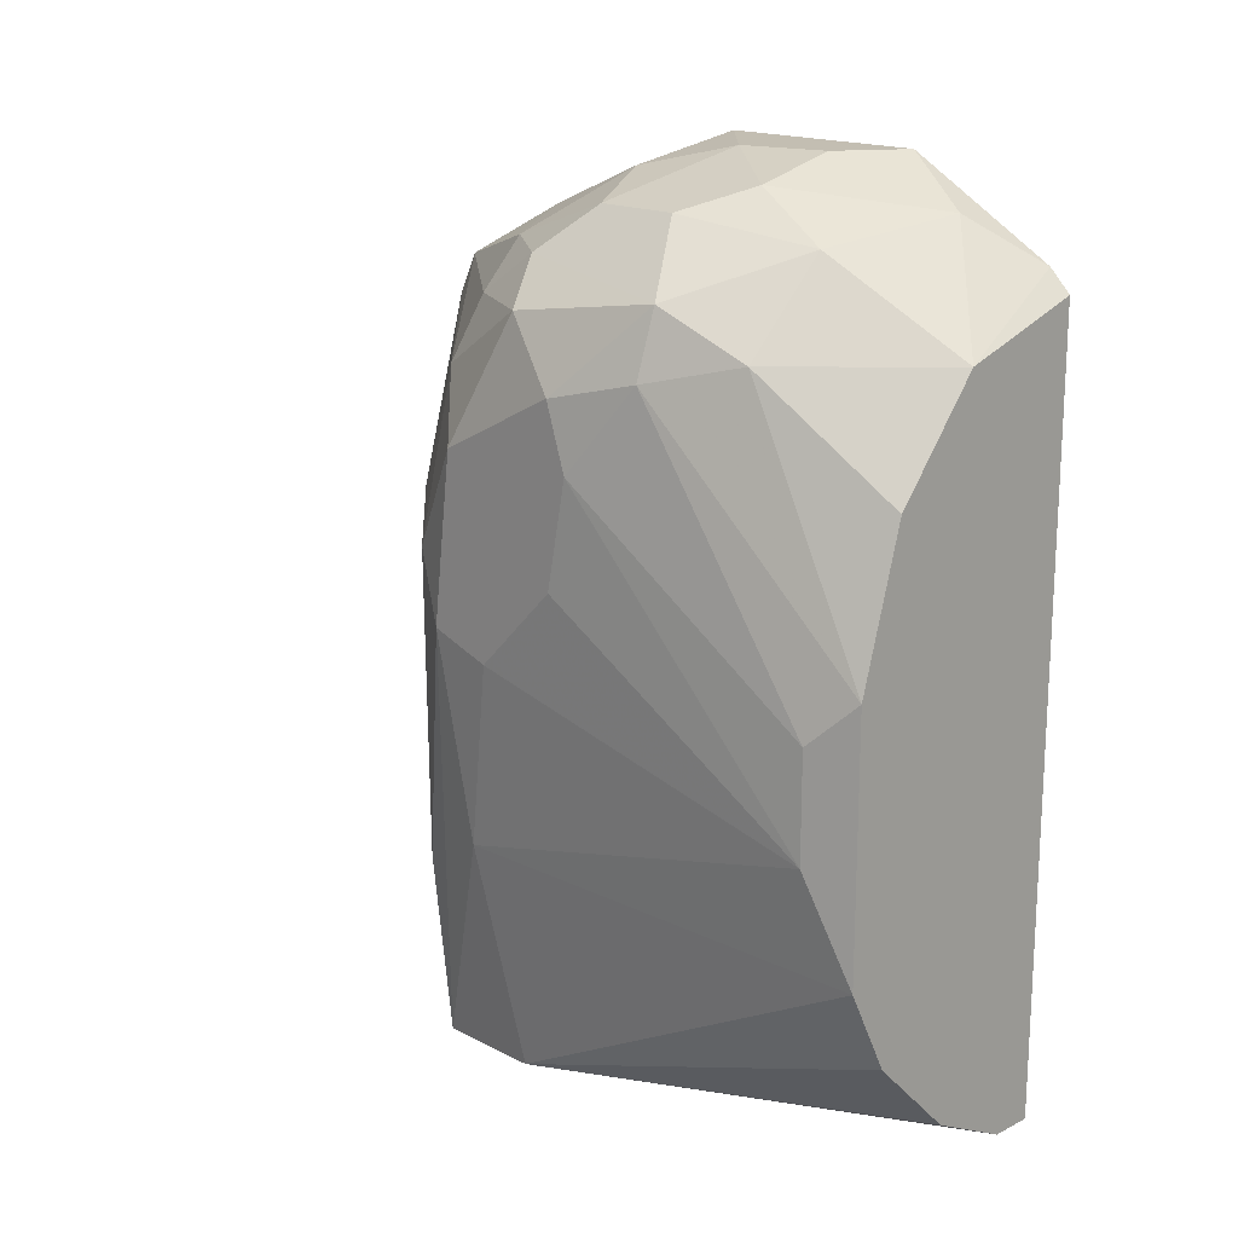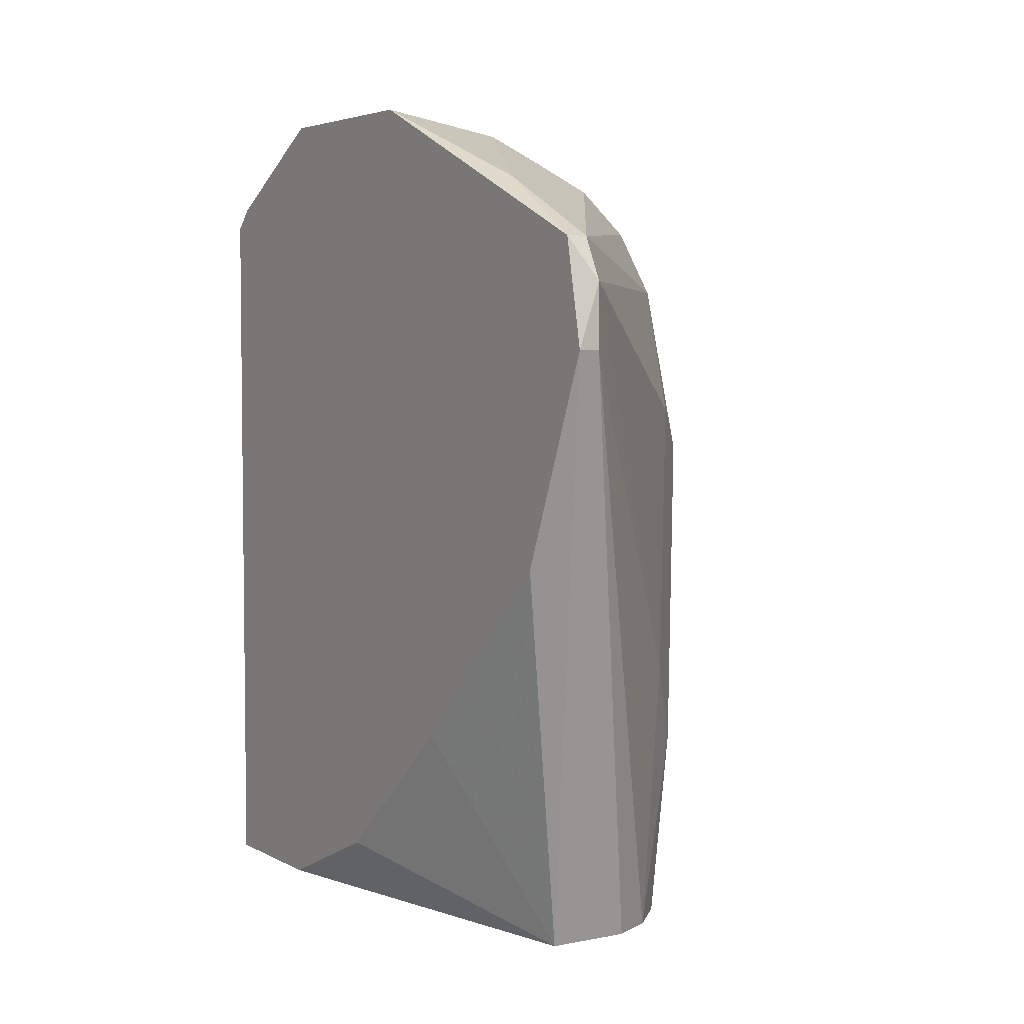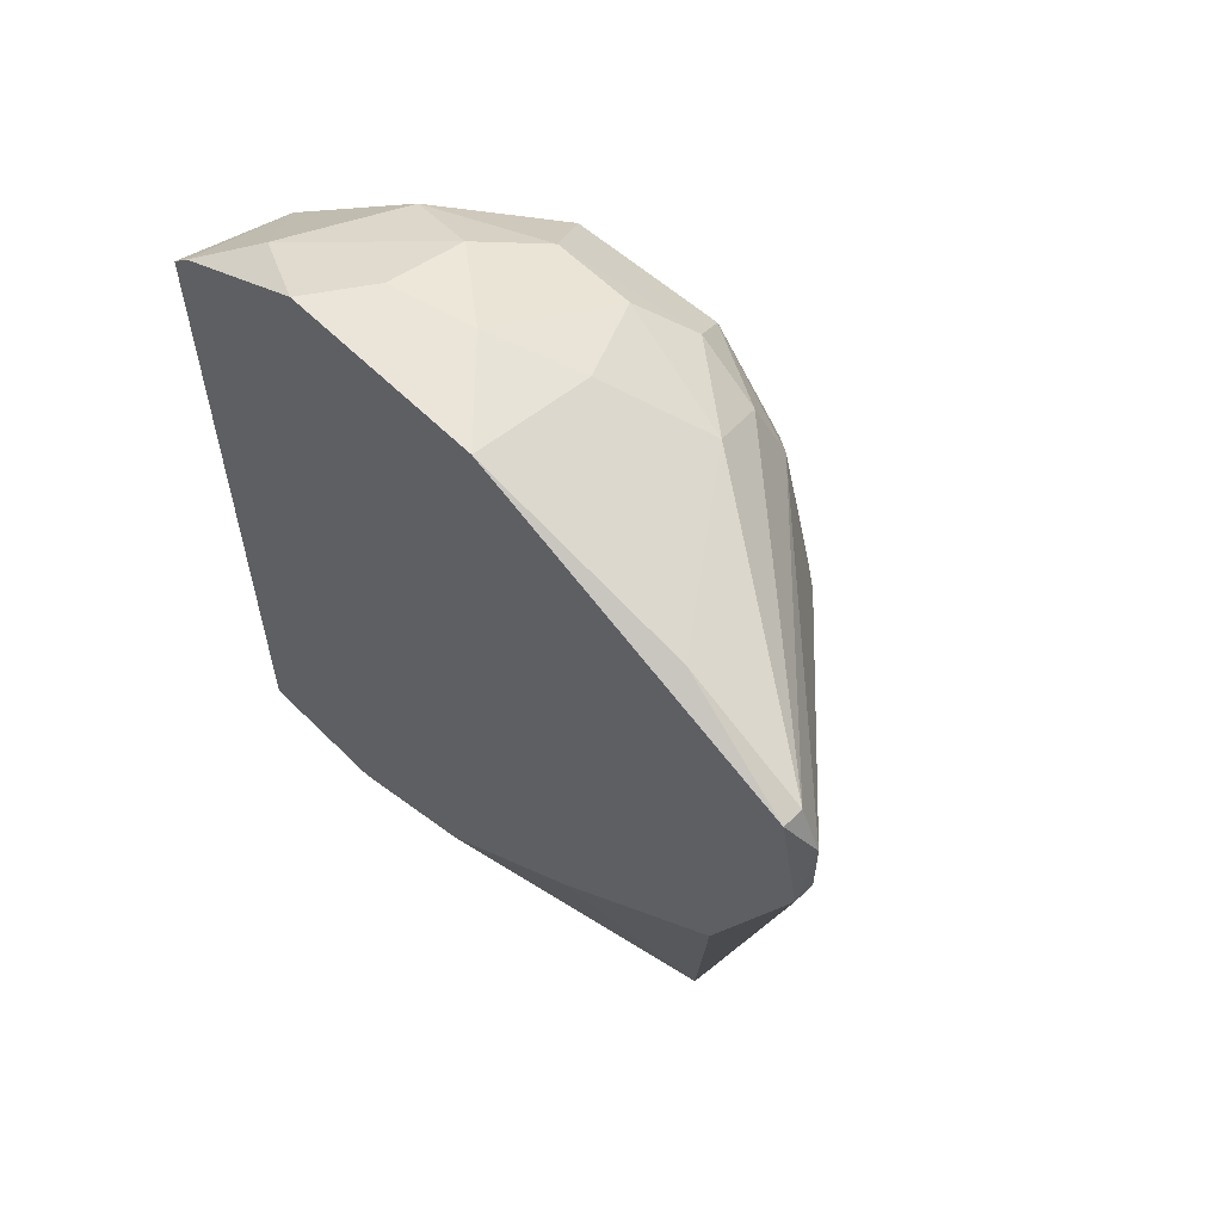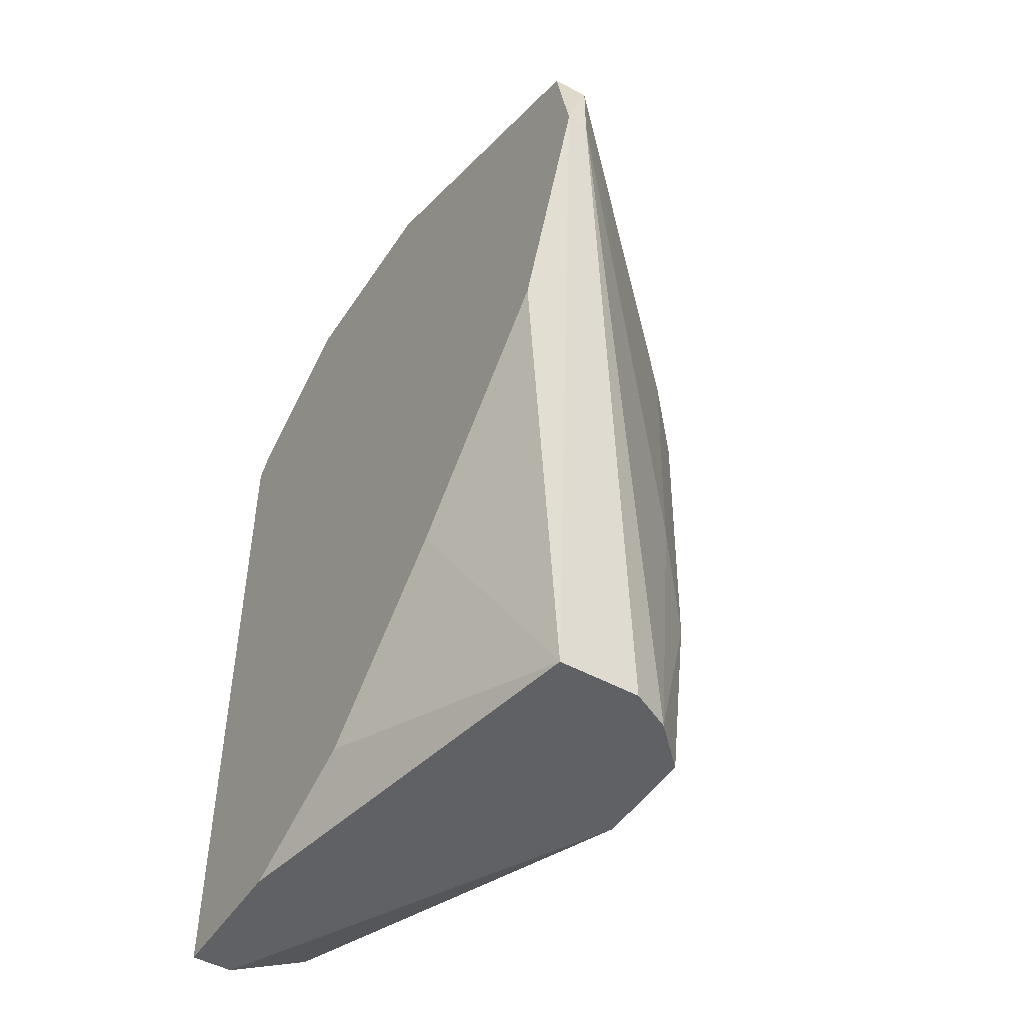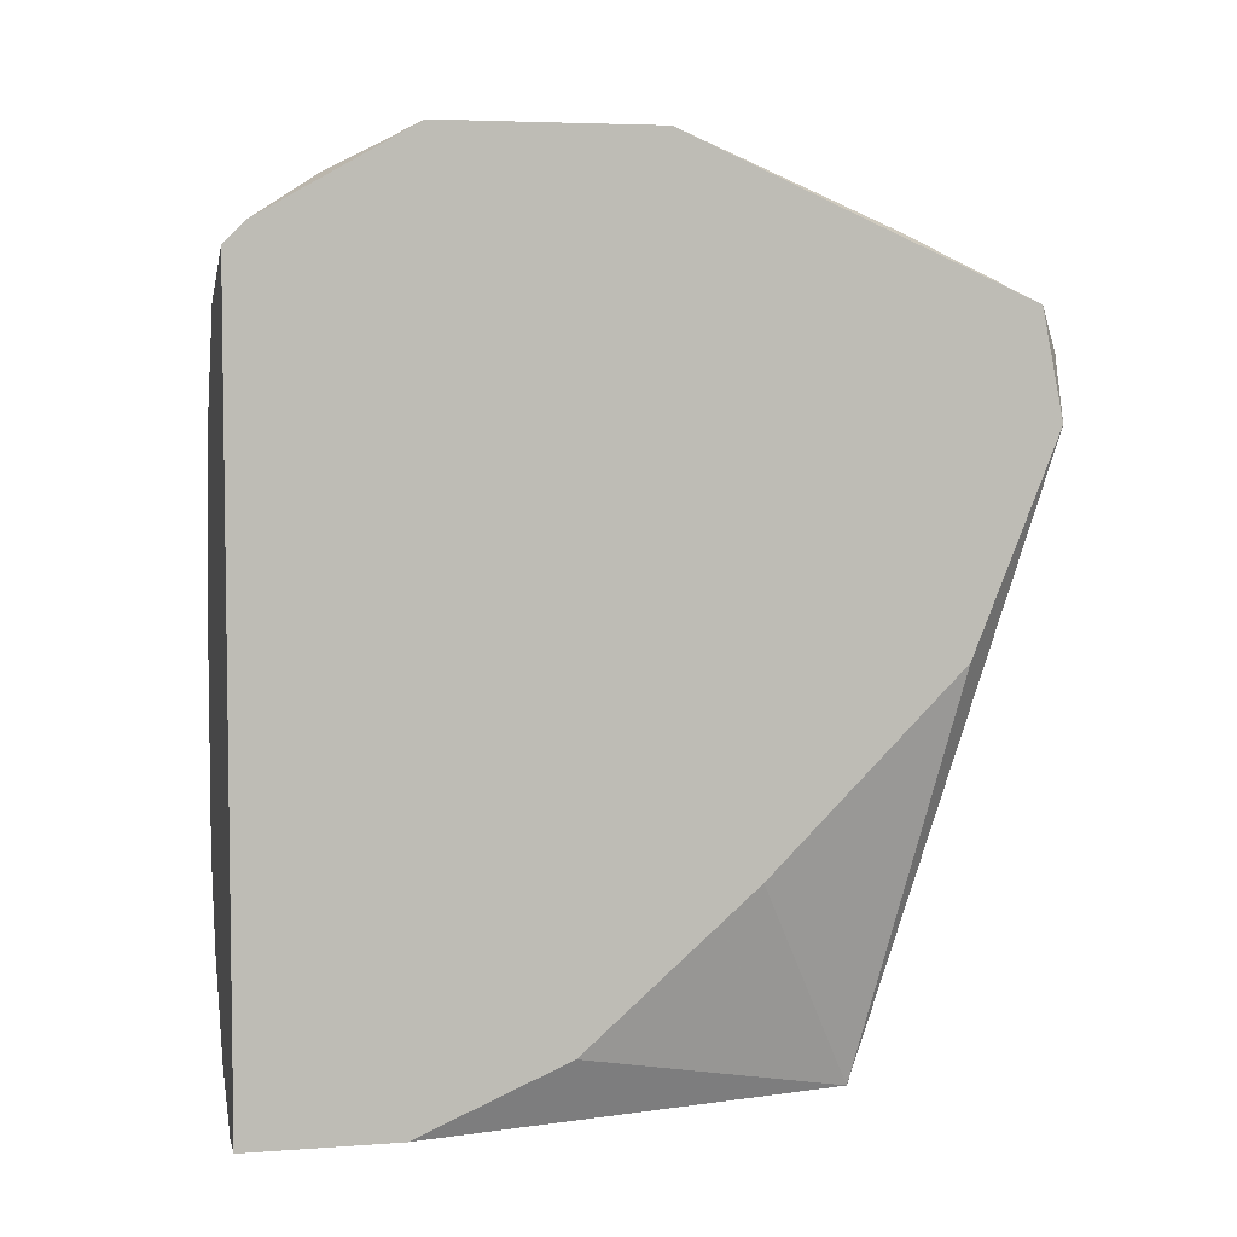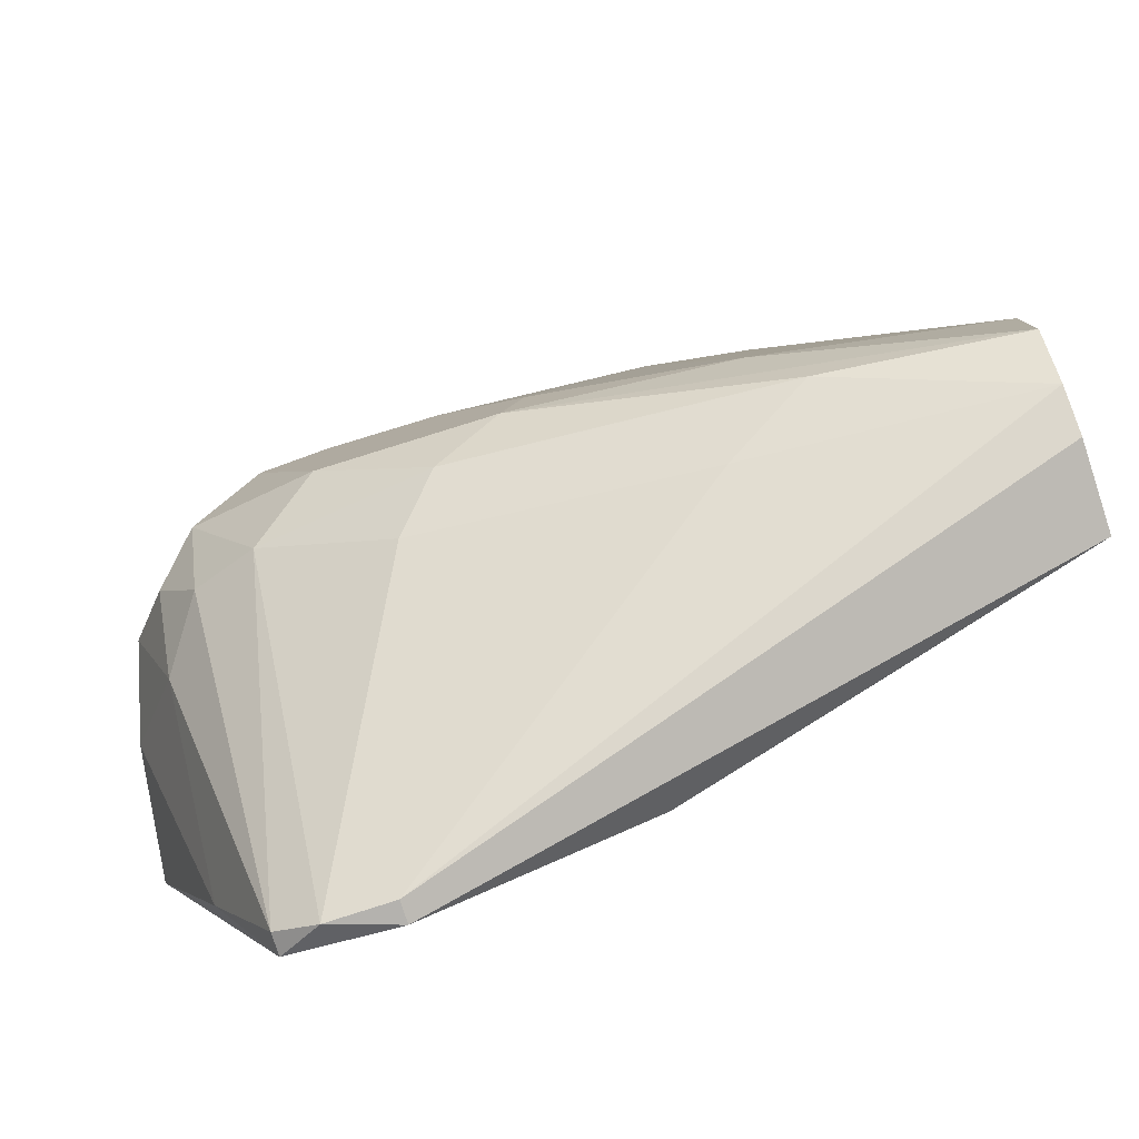
<metadata>
{"format":"obj","ext":"obj","renderer":"f3d","projection":"perspective","resolution":1024,"background":"white","views":[{"elev":17.3,"azim":-44.7,"up":"+Y"},{"elev":4.4,"azim":147.9,"up":"+Y"},{"elev":59.4,"azim":135.5,"up":"+Y"},{"elev":-48.1,"azim":148.2,"up":"+Y"},{"elev":5.0,"azim":77.1,"up":"+Y"},{"elev":-79.7,"azim":-72.0,"up":"+Z"}]}
</metadata>
<code>
v -0.009884 0.0105 -0.01122
v -0.009884 0.02012 -0.02275
v -0.009884 0.01884 -0.02467
v -0.009884 0.0182 -0.01507
v -0.009884 0.002818 -0.01122
v -0.009884 0.01307 -0.02724
v -0.009884 -0.003592 -0.0266
v -0.009884 -0.003592 -0.02339
v -0.01052 0.01691 -0.02532
v -0.01052 0.00218 -0.0266
v -0.01052 0.006023 -0.0125
v -0.01052 0.01948 -0.01763
v -0.01052 0.009231 -0.0125
v -0.002836 0.01691 -0.03365
v -0.002836 0.02012 -0.02916
v -0.002836 0.0182 -0.03301
v -0.002836 0.01499 -0.03365
v -0.003476 0.0214 -0.01378
v -0.003476 -0.003592 -0.01122
v -0.006681 0.02204 -0.01763
v -0.007321 0.02076 -0.01507
v -0.007321 -0.003592 -0.02852
v -0.007961 0.02012 -0.02532
v -0.01117 0.01179 -0.02596
v -0.01117 0.01756 -0.01763
v -0.01117 0.01884 -0.02212
v -0.01117 0.003458 -0.02403
v -0.004758 0.02269 -0.02019
v -0.004758 -0.003592 -0.02852
v -0.01181 0.01691 -0.02019
v -0.01181 0.01179 -0.02019
v -0.01181 0.01499 -0.02403
v -0.01181 0.01499 -0.01955
v -0.01181 0.009863 -0.02467
v -0.01181 0.009231 -0.02275
v -0.00604 -0.002306 -0.01122
v -0.00604 0.0182 -0.01122
v -0.00604 0.02204 -0.02275
v -0.004117 0.02269 -0.01763
v -0.008602 0.000256 -0.01122
v -0.008602 0.0214 -0.01891
v -0.008602 0.0214 -0.02148
v -0.008602 0.01499 -0.01122
v -0.008602 -0.003592 -0.02788
v -0.009242 0.004745 -0.02788
v -0.002194 0.02012 -0.01186
v -0.002194 -0.001668 -0.02019
v -0.002194 0.00859 -0.03108
v -0.002194 0.0182 -0.03301
v -0.002194 0.01499 -0.03365
v -0.002194 0.02269 -0.01635
v -0.002194 0.02269 -0.02275
v -0.002194 0.01948 -0.01122
v -0.002194 0.002818 -0.02532
v -0.002194 -0.003592 -0.01571
v -0.002194 -0.003592 -0.01122
f 1 4 25
f 43 4 1
f 13 5 1
f 5 43 1
f 13 1 25
f 3 2 23
f 2 3 26
f 12 2 26
f 12 41 2
f 23 2 42
f 2 41 42
f 3 16 9
f 3 9 26
f 16 3 23
f 21 12 4
f 4 12 25
f 37 21 4
f 43 37 4
f 8 5 27
f 5 8 40
f 5 13 11
f 27 5 11
f 36 5 40
f 56 5 36
f 5 53 43
f 56 53 5
f 14 6 9
f 9 6 24
f 6 10 24
f 10 6 45
f 6 14 45
f 7 8 27
f 7 56 8
f 10 7 34
f 44 7 10
f 7 27 34
f 29 7 44
f 29 56 7
f 36 8 19
f 8 56 19
f 8 36 40
f 16 14 9
f 32 9 24
f 9 32 26
f 10 34 24
f 44 10 45
f 11 13 33
f 27 11 35
f 31 11 33
f 11 31 35
f 12 21 41
f 12 30 25
f 30 12 26
f 13 25 33
f 49 14 16
f 14 17 45
f 14 50 17
f 49 50 14
f 16 23 15
f 49 16 15
f 23 38 15
f 38 52 15
f 52 49 15
f 22 44 17
f 50 22 17
f 17 44 45
f 21 18 20
f 18 39 20
f 21 37 18
f 37 46 18
f 51 39 18
f 46 51 18
f 56 36 19
f 41 21 20
f 39 28 20
f 28 41 20
f 29 44 22
f 50 29 22
f 38 23 42
f 34 32 24
f 25 30 33
f 32 30 26
f 34 27 35
f 28 38 42
f 52 38 28
f 39 52 28
f 41 28 42
f 47 29 54
f 29 47 55
f 29 50 48
f 29 48 54
f 56 29 55
f 32 31 30
f 30 31 33
f 31 32 34
f 31 34 35
f 43 53 37
f 53 46 37
f 51 52 39
f 46 49 51
f 46 53 49
f 50 47 48
f 48 47 54
f 50 56 47
f 47 56 55
f 49 56 50
f 51 49 52
f 49 53 56

</code>
